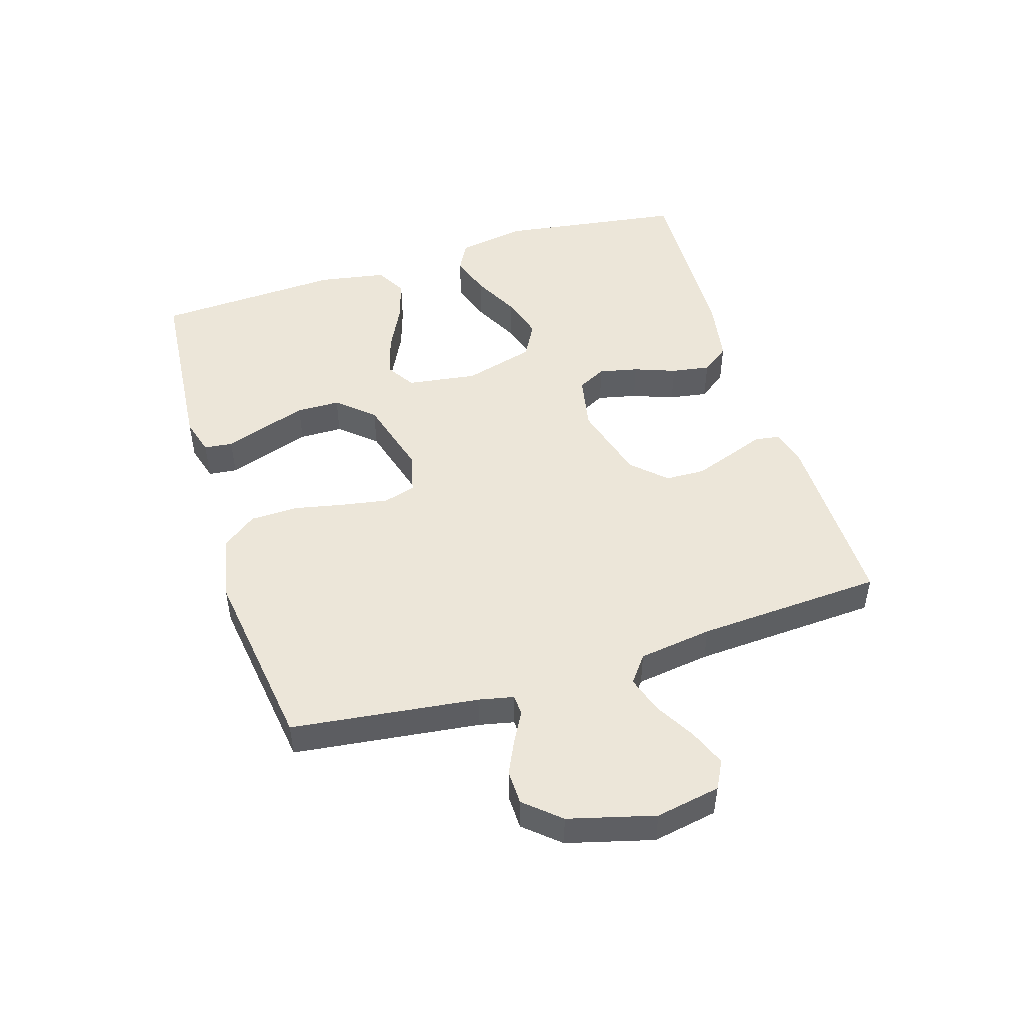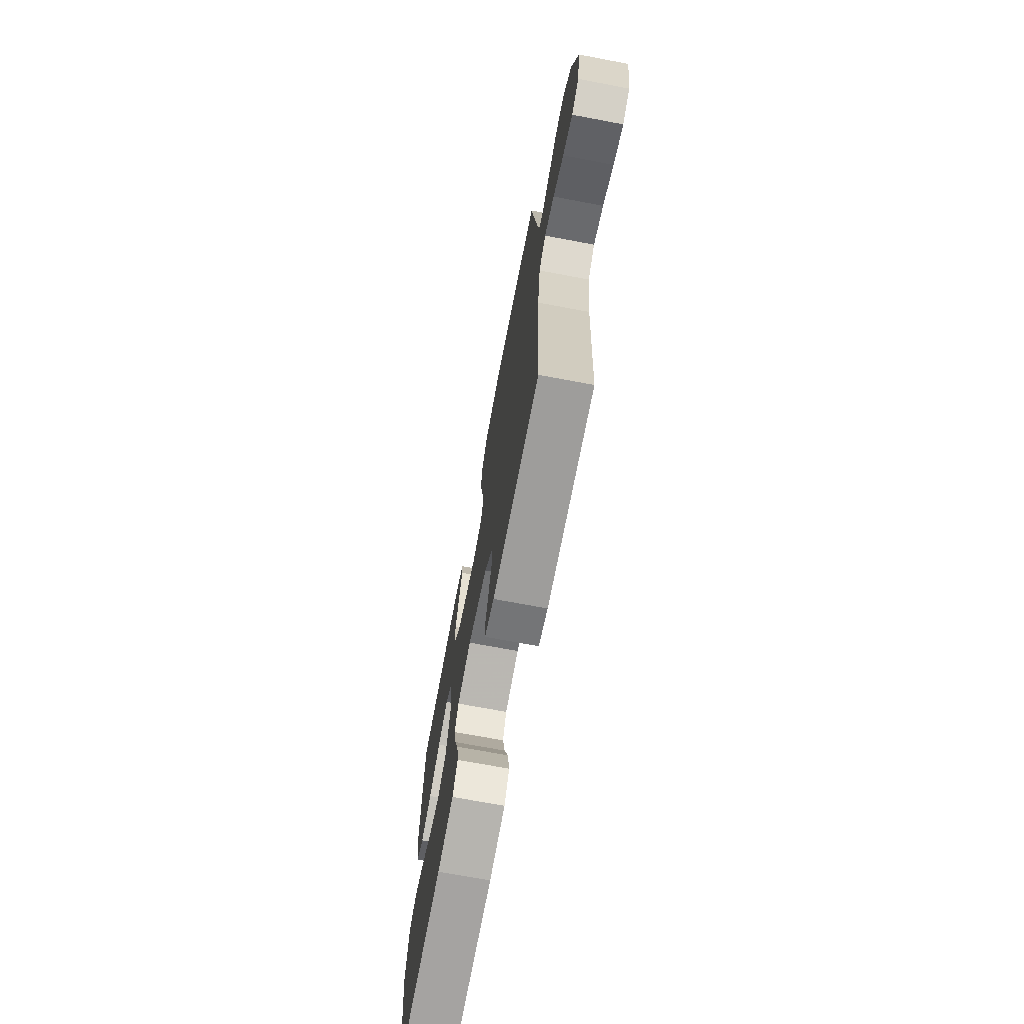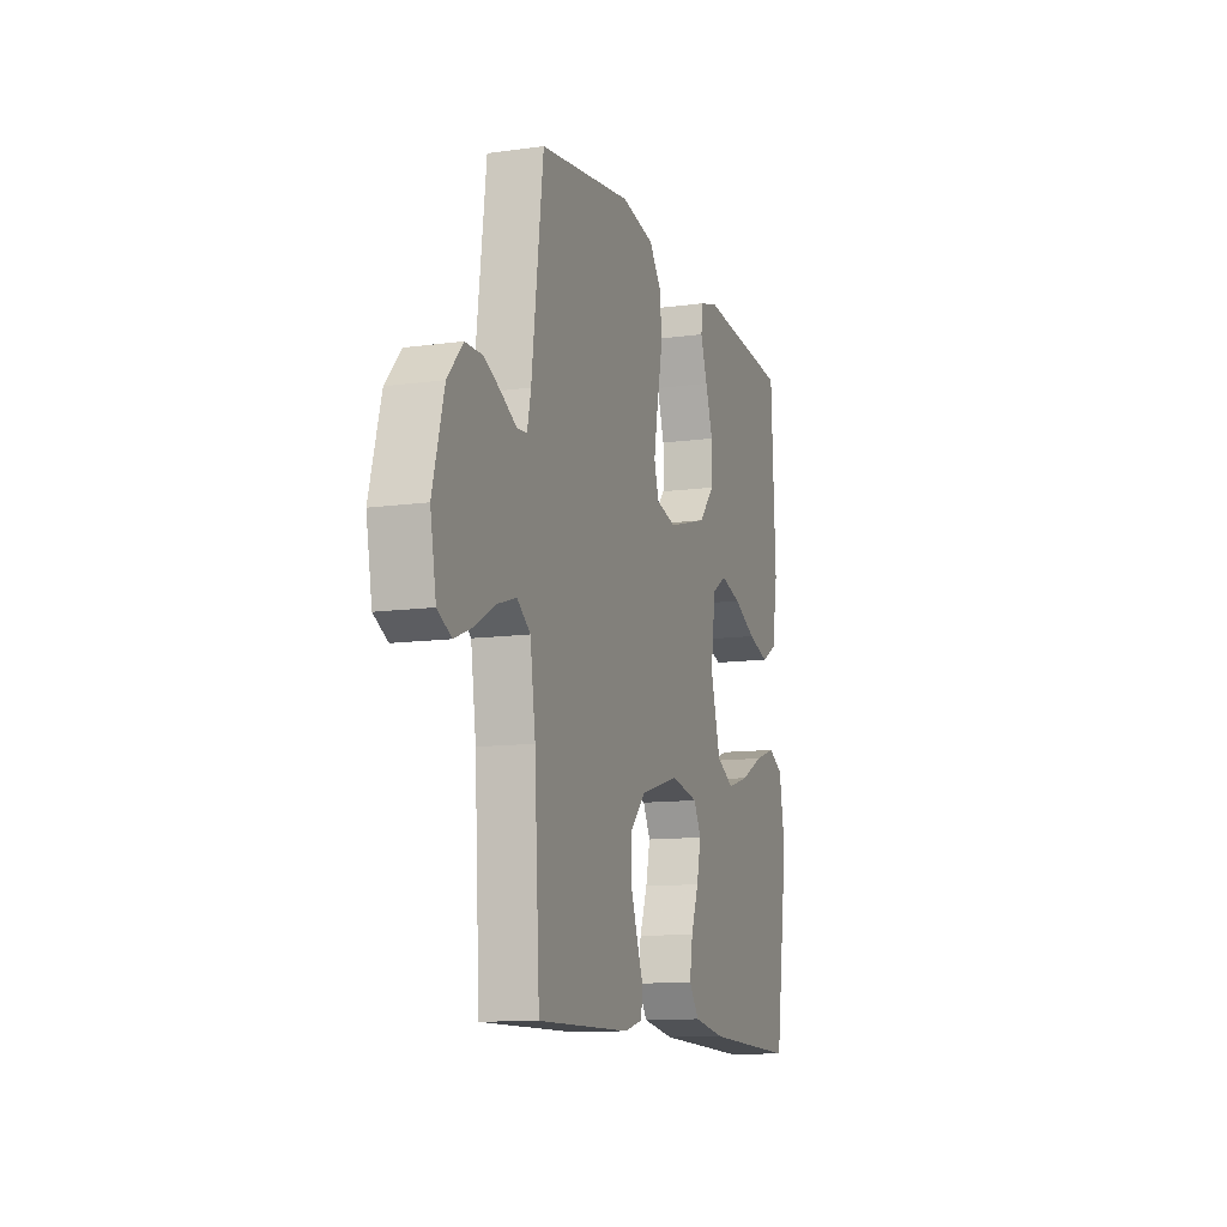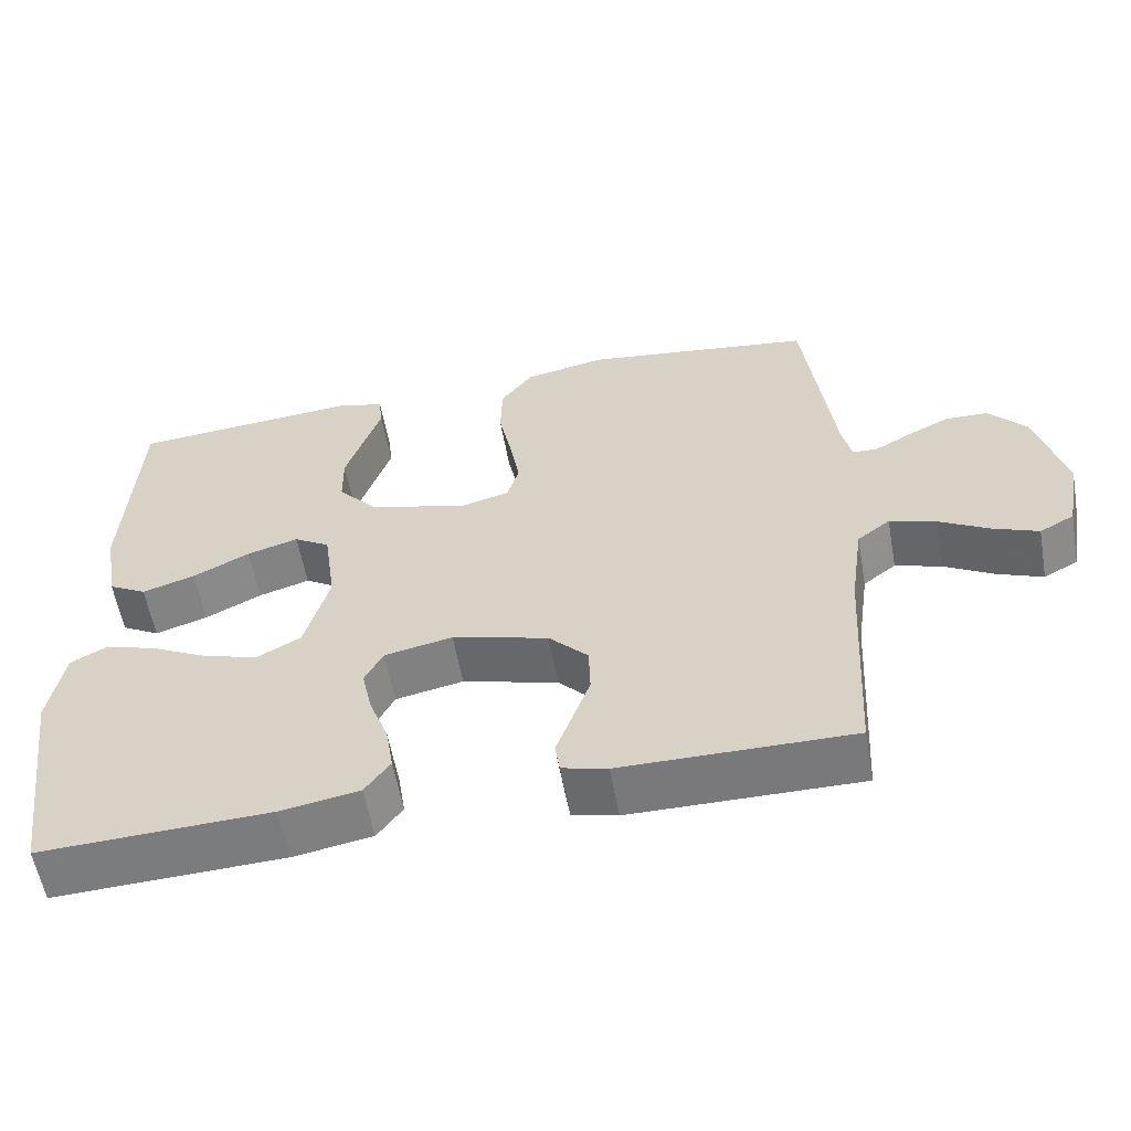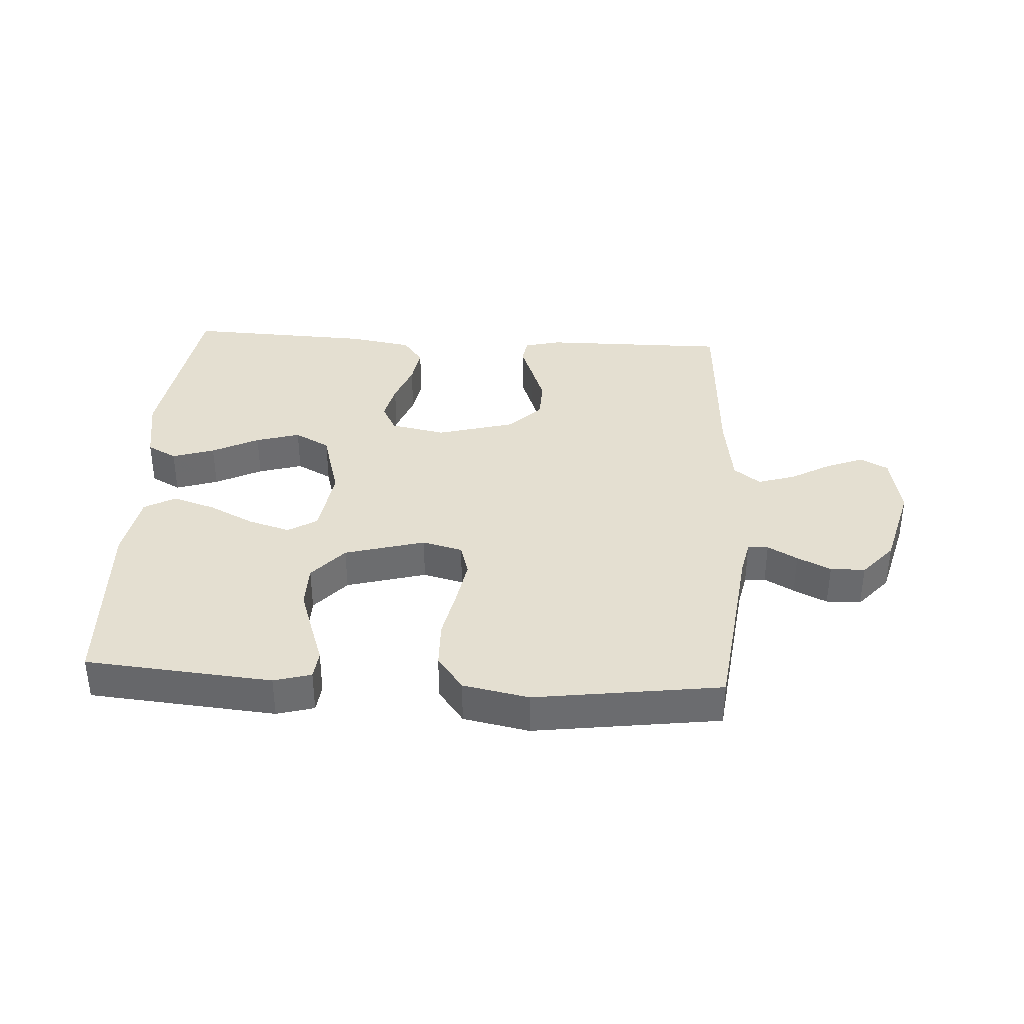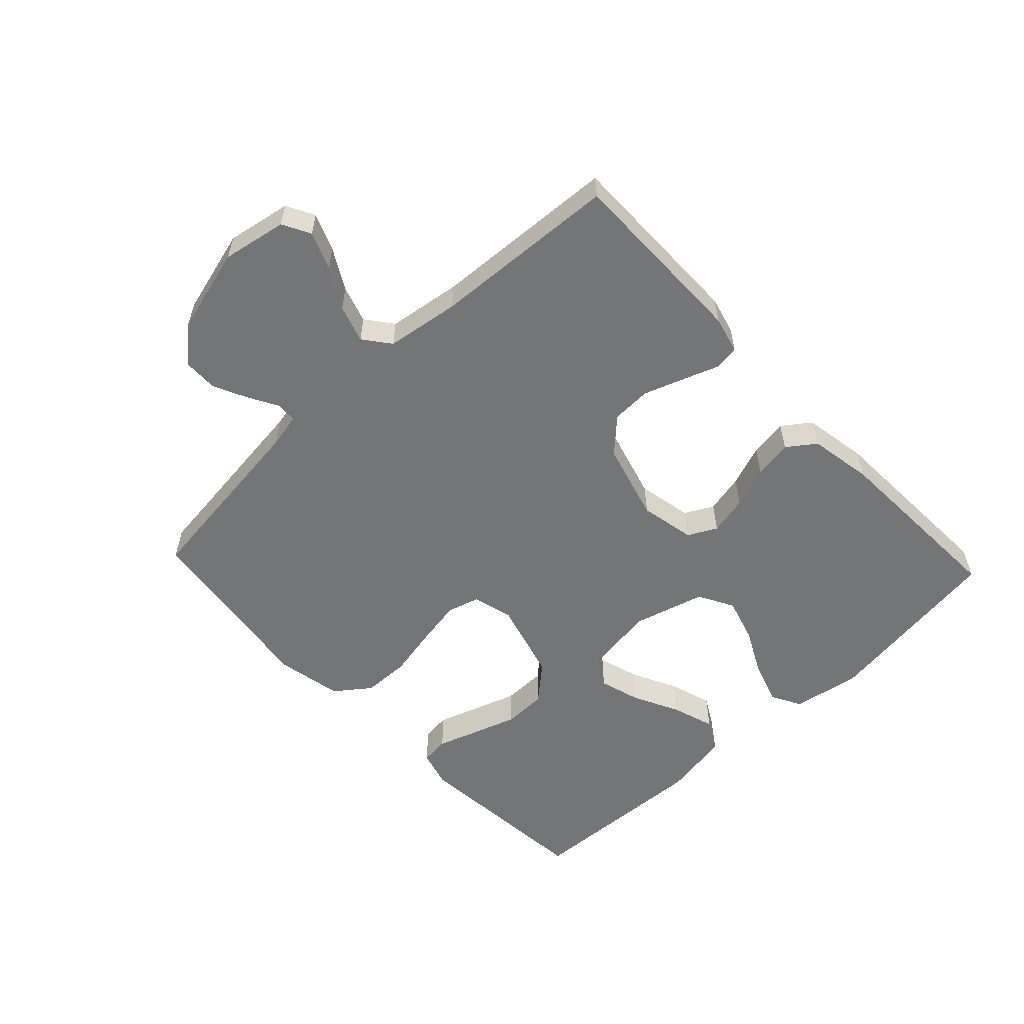
<metadata>
{"format":"obj","ext":"obj","renderer":"f3d","projection":"perspective","resolution":1024,"background":"white","views":[{"elev":48.6,"azim":72.7,"up":"+Y"},{"elev":-70.8,"azim":79.3,"up":"+Z"},{"elev":-11.5,"azim":108.5,"up":"+Z"},{"elev":-58.0,"azim":10.2,"up":"+Z"},{"elev":36.6,"azim":3.4,"up":"+Y"},{"elev":-56.4,"azim":133.3,"up":"+Y"}]}
</metadata>
<code>
v -0.5 0.07 -0.5
v -0.543 0.07 -0.2
v -0.524 0.07 -0.091
v -0.476 0.07 -0.065
v -0.408 0.07 -0.087
v -0.333 0.07 -0.125
v -0.262 0.07 -0.146
v -0.205 0.07 -0.115
v -0.173 0.07 0
v -0.189 0.07 0.113
v -0.236 0.07 0.142
v -0.303 0.07 0.122
v -0.377 0.07 0.085
v -0.446 0.07 0.063
v -0.496 0.07 0.091
v -0.515 0.07 0.2
v -0.5 0.07 0.5
v -0.2 0.07 0.526
v -0.14 0.07 0.509
v -0.135 0.07 0.463
v -0.157 0.07 0.399
v -0.181 0.07 0.327
v -0.18 0.07 0.257
v -0.129 0.07 0.199
v 0 0.07 0.163
v 0.065 0.07 0.18
v 0.08 0.07 0.232
v 0.067 0.07 0.306
v 0.05 0.07 0.388
v 0.052 0.07 0.464
v 0.094 0.07 0.52
v 0.2 0.07 0.541
v 0.5 0.07 0.5
v 0.537 0.07 0.2
v 0.549 0.07 0.144
v 0.582 0.07 0.142
v 0.63 0.07 0.169
v 0.684 0.07 0.195
v 0.74 0.07 0.194
v 0.789 0.07 0.138
v 0.826 0.07 0
v 0.807 0.07 -0.104
v 0.762 0.07 -0.128
v 0.702 0.07 -0.104
v 0.637 0.07 -0.067
v 0.577 0.07 -0.048
v 0.534 0.07 -0.081
v 0.517 0.07 -0.2
v 0.5 0.07 -0.5
v 0.2 0.07 -0.498
v 0.141 0.07 -0.483
v 0.135 0.07 -0.442
v 0.156 0.07 -0.385
v 0.179 0.07 -0.321
v 0.177 0.07 -0.257
v 0.126 0.07 -0.204
v 0 0.07 -0.169
v -0.089 0.07 -0.187
v -0.113 0.07 -0.233
v -0.099 0.07 -0.296
v -0.074 0.07 -0.363
v -0.064 0.07 -0.425
v -0.097 0.07 -0.47
v -0.2 0.07 -0.488
v -0.5 0 -0.5
v -0.543 0 -0.2
v -0.524 0 -0.091
v -0.476 0 -0.065
v -0.408 0 -0.087
v -0.333 0 -0.125
v -0.262 0 -0.146
v -0.205 0 -0.115
v -0.173 0 0
v -0.189 0 0.113
v -0.236 0 0.142
v -0.303 0 0.122
v -0.377 0 0.085
v -0.446 0 0.063
v -0.496 0 0.091
v -0.515 0 0.2
v -0.5 0 0.5
v -0.2 0 0.526
v -0.14 0 0.509
v -0.135 0 0.463
v -0.157 0 0.399
v -0.181 0 0.327
v -0.18 0 0.257
v -0.129 0 0.199
v 0 0 0.163
v 0.065 0 0.18
v 0.08 0 0.232
v 0.067 0 0.306
v 0.05 0 0.388
v 0.052 0 0.464
v 0.094 0 0.52
v 0.2 0 0.541
v 0.5 0 0.5
v 0.537 0 0.2
v 0.549 0 0.144
v 0.582 0 0.142
v 0.63 0 0.169
v 0.684 0 0.195
v 0.74 0 0.194
v 0.789 0 0.138
v 0.826 0 0
v 0.807 0 -0.104
v 0.762 0 -0.128
v 0.702 0 -0.104
v 0.637 0 -0.067
v 0.577 0 -0.048
v 0.534 0 -0.081
v 0.517 0 -0.2
v 0.5 0 -0.5
v 0.2 0 -0.498
v 0.141 0 -0.483
v 0.135 0 -0.442
v 0.156 0 -0.385
v 0.179 0 -0.321
v 0.177 0 -0.257
v 0.126 0 -0.204
v 0 0 -0.169
v -0.089 0 -0.187
v -0.113 0 -0.233
v -0.099 0 -0.296
v -0.074 0 -0.363
v -0.064 0 -0.425
v -0.097 0 -0.47
v -0.2 0 -0.488
f 4 5 6
f 3 4 6
f 2 3 6
f 1 2 6
f 64 1 6
f 63 64 6
f 62 63 6
f 61 62 6
f 60 61 6
f 59 60 6 7
f 58 59 7 8
f 57 58 8 9
f 56 57 9 10
f 51 52 53
f 50 51 53
f 49 50 53
f 48 49 53
f 47 48 53 54
f 46 47 54 55
f 43 44 45
f 42 43 45
f 41 42 45
f 40 41 45
f 39 40 45
f 38 39 45
f 37 38 45
f 36 37 45
f 35 36 45 46
f 46 55 56
f 35 46 56
f 34 35 56
f 32 33 34
f 31 32 34
f 30 31 34
f 29 30 34
f 28 29 34
f 19 20 21
f 18 19 21
f 17 18 21
f 16 17 21
f 15 16 21
f 14 15 21
f 13 14 21
f 12 13 21
f 12 21 22
f 11 12 22 23
f 34 56 10
f 27 28 34
f 26 27 34
f 25 26 34 10
f 24 25 10 11
f 11 23 24
f 70 69 68
f 70 68 67
f 70 67 66
f 70 66 65
f 70 65 128
f 70 128 127
f 70 127 126
f 70 126 125
f 70 125 124
f 71 70 124 123
f 72 71 123 122
f 73 72 122 121
f 74 73 121 120
f 117 116 115
f 117 115 114
f 117 114 113
f 117 113 112
f 118 117 112 111
f 119 118 111 110
f 109 108 107
f 109 107 106
f 109 106 105
f 109 105 104
f 109 104 103
f 109 103 102
f 109 102 101
f 109 101 100
f 110 109 100 99
f 120 119 110
f 120 110 99
f 120 99 98
f 98 97 96
f 98 96 95
f 98 95 94
f 98 94 93
f 98 93 92
f 85 84 83
f 85 83 82
f 85 82 81
f 85 81 80
f 85 80 79
f 85 79 78
f 85 78 77
f 85 77 76
f 86 85 76
f 87 86 76 75
f 74 120 98
f 98 92 91
f 98 91 90
f 74 98 90 89
f 75 74 89 88
f 88 87 75
f 1 65 66 2
f 2 66 67 3
f 3 67 68 4
f 4 68 69 5
f 5 69 70 6
f 6 70 71 7
f 7 71 72 8
f 8 72 73 9
f 9 73 74 10
f 10 74 75 11
f 11 75 76 12
f 12 76 77 13
f 13 77 78 14
f 14 78 79 15
f 15 79 80 16
f 16 80 81 17
f 17 81 82 18
f 18 82 83 19
f 19 83 84 20
f 20 84 85 21
f 21 85 86 22
f 22 86 87 23
f 23 87 88 24
f 24 88 89 25
f 25 89 90 26
f 26 90 91 27
f 27 91 92 28
f 28 92 93 29
f 29 93 94 30
f 30 94 95 31
f 31 95 96 32
f 32 96 97 33
f 33 97 98 34
f 34 98 99 35
f 35 99 100 36
f 36 100 101 37
f 37 101 102 38
f 38 102 103 39
f 39 103 104 40
f 40 104 105 41
f 41 105 106 42
f 42 106 107 43
f 43 107 108 44
f 44 108 109 45
f 45 109 110 46
f 46 110 111 47
f 47 111 112 48
f 48 112 113 49
f 49 113 114 50
f 50 114 115 51
f 51 115 116 52
f 52 116 117 53
f 53 117 118 54
f 54 118 119 55
f 55 119 120 56
f 56 120 121 57
f 57 121 122 58
f 58 122 123 59
f 59 123 124 60
f 60 124 125 61
f 61 125 126 62
f 62 126 127 63
f 63 127 128 64
f 64 128 65 1

</code>
